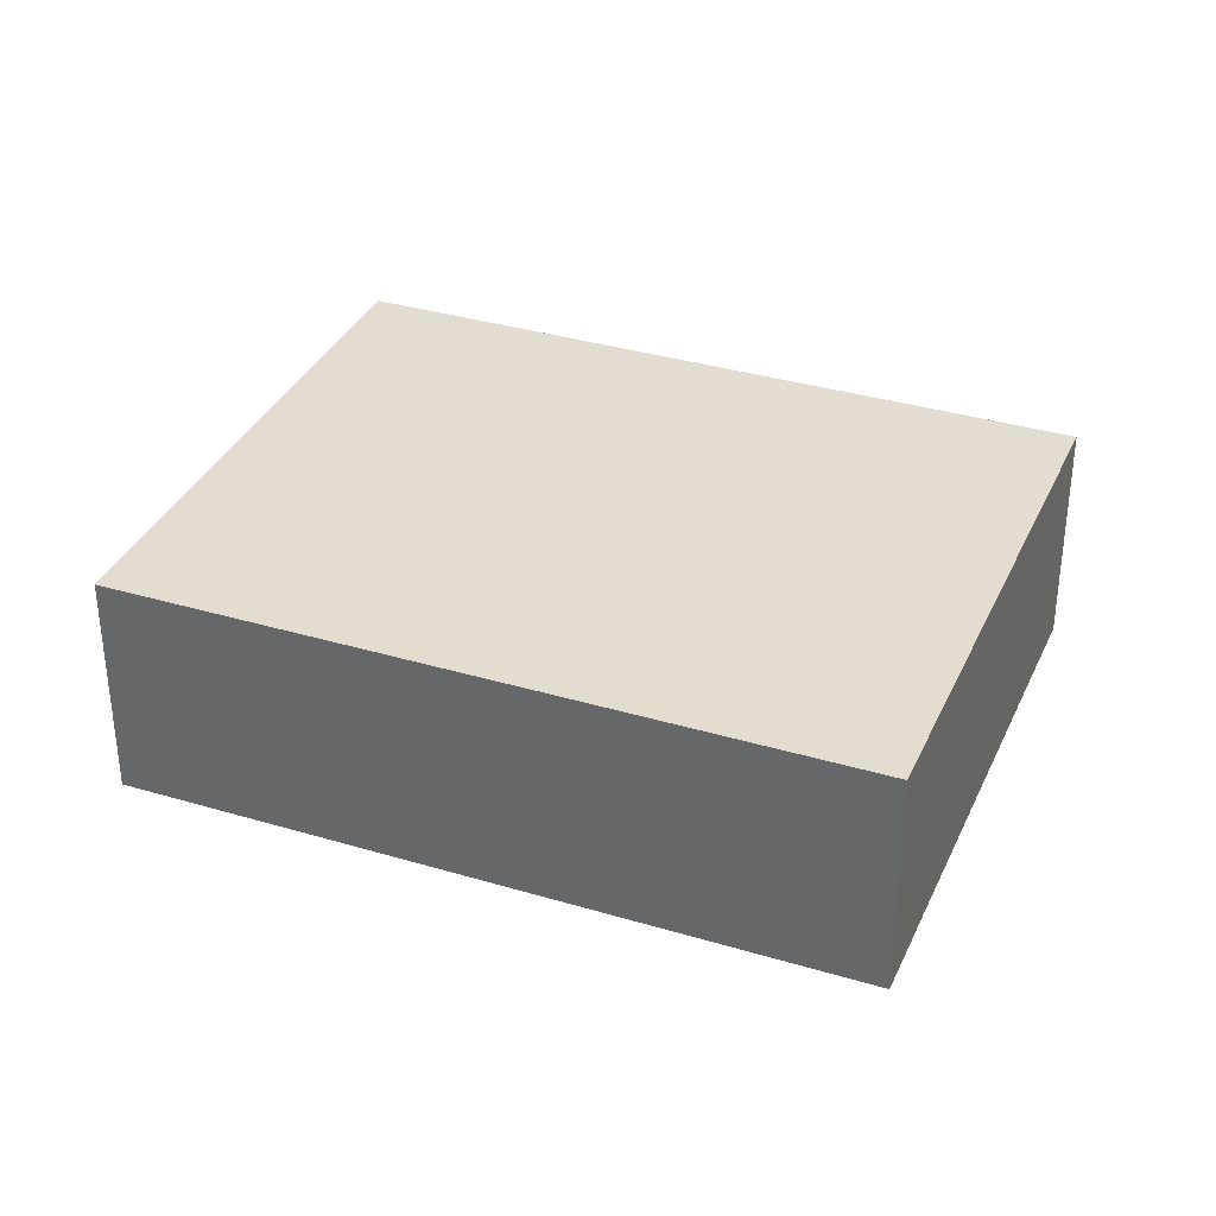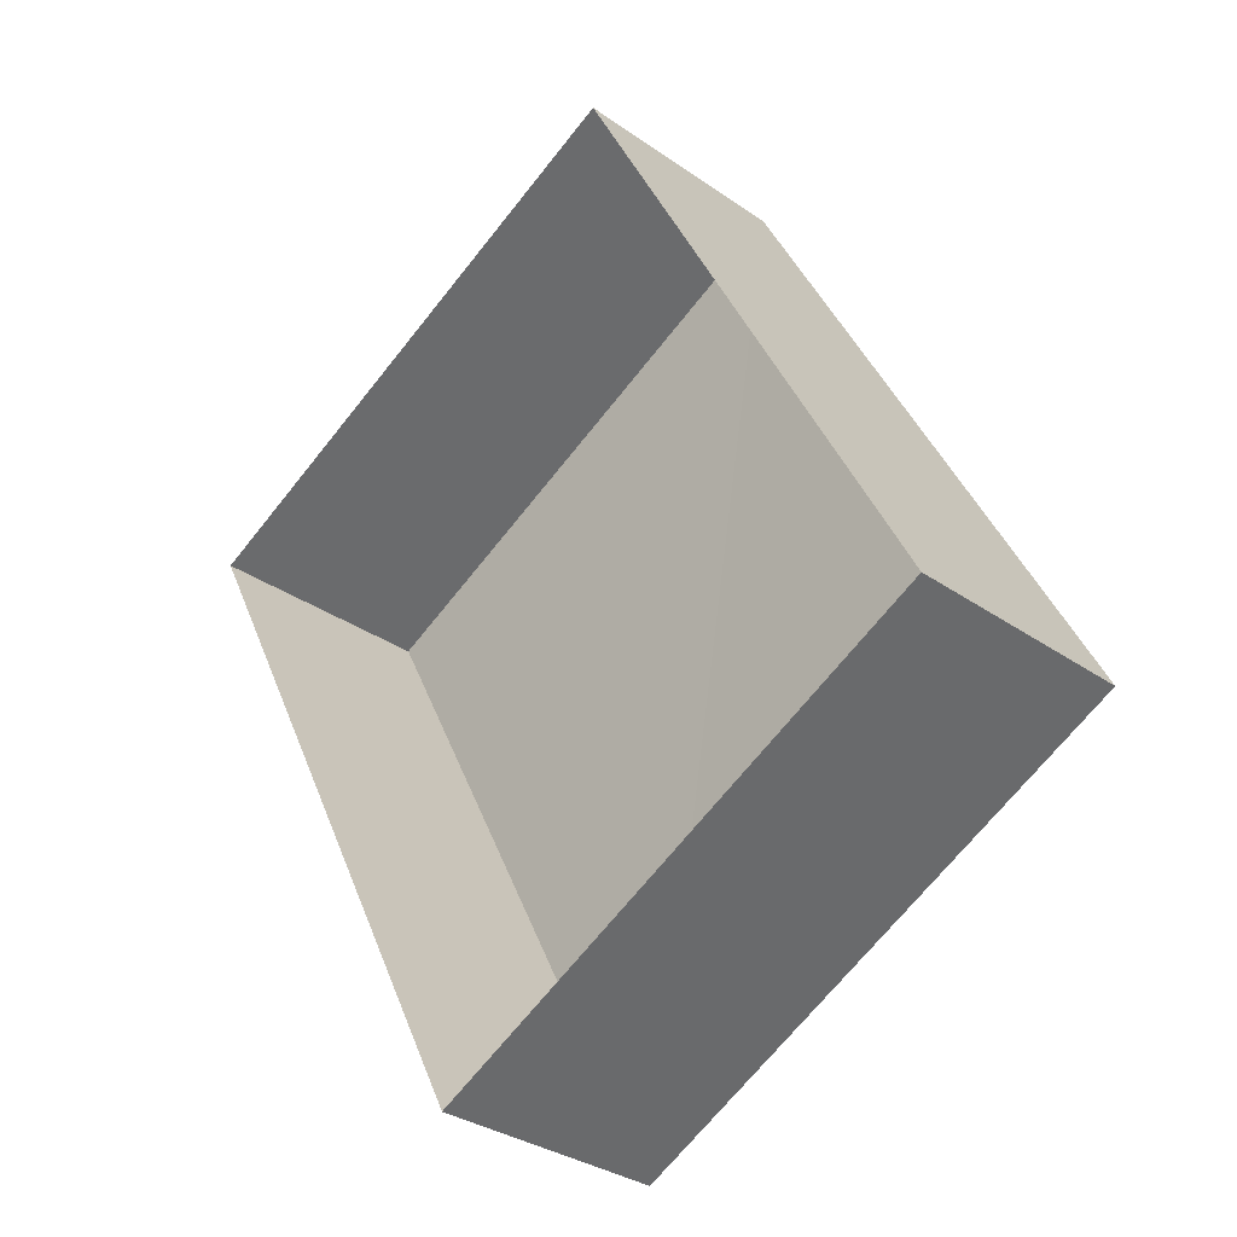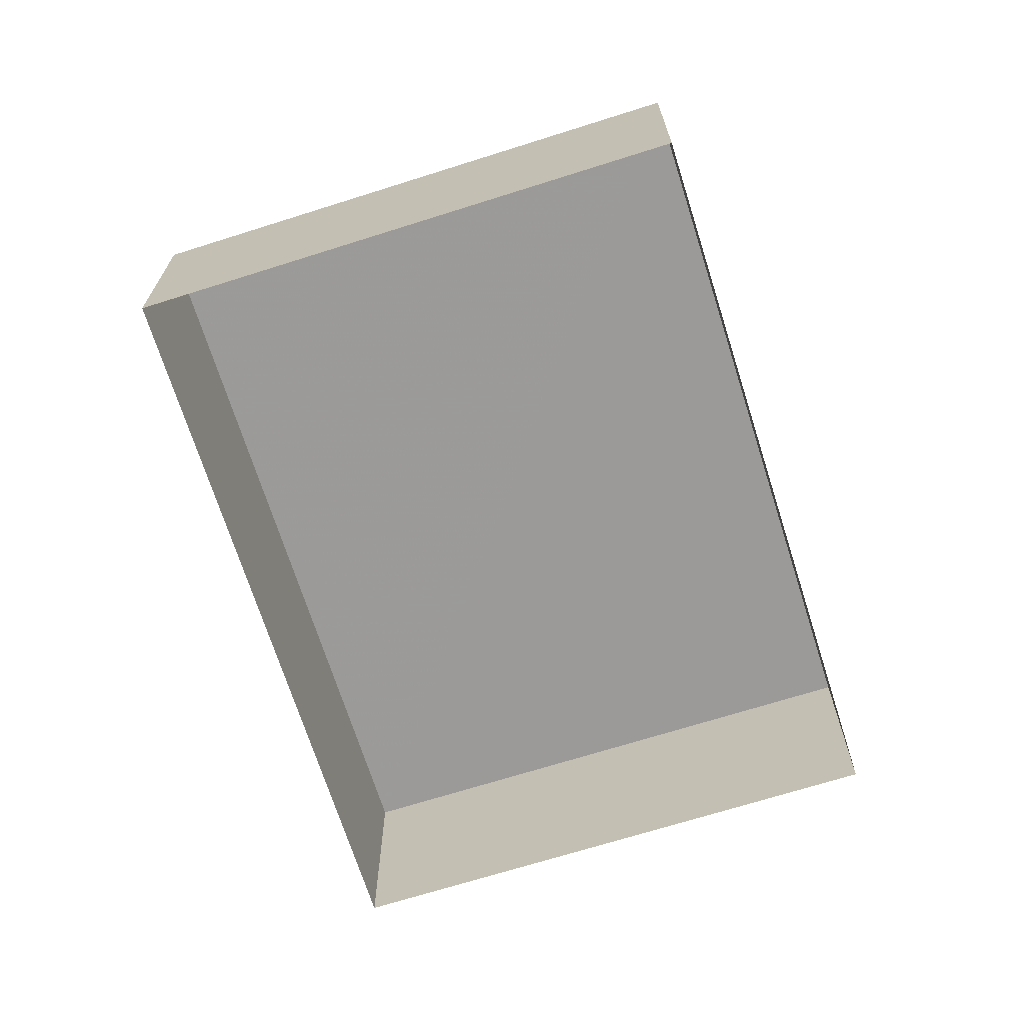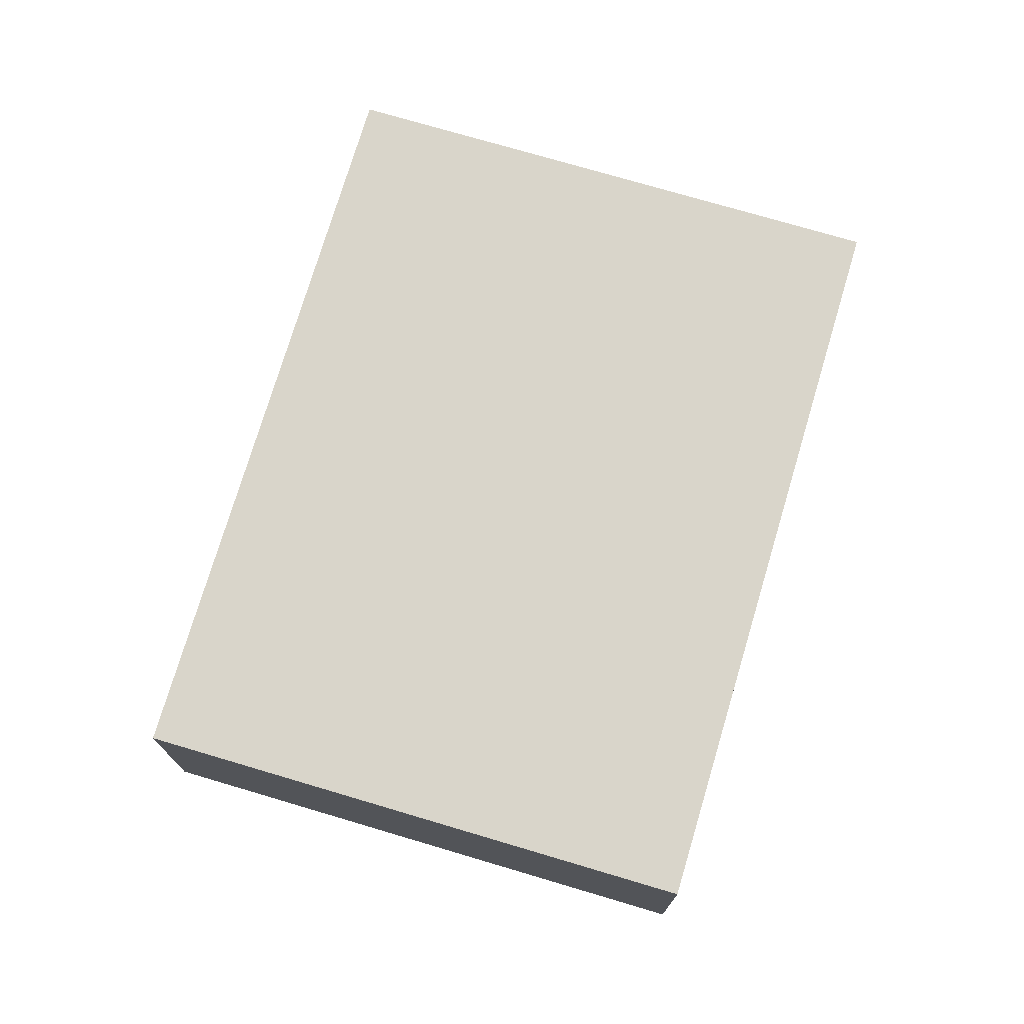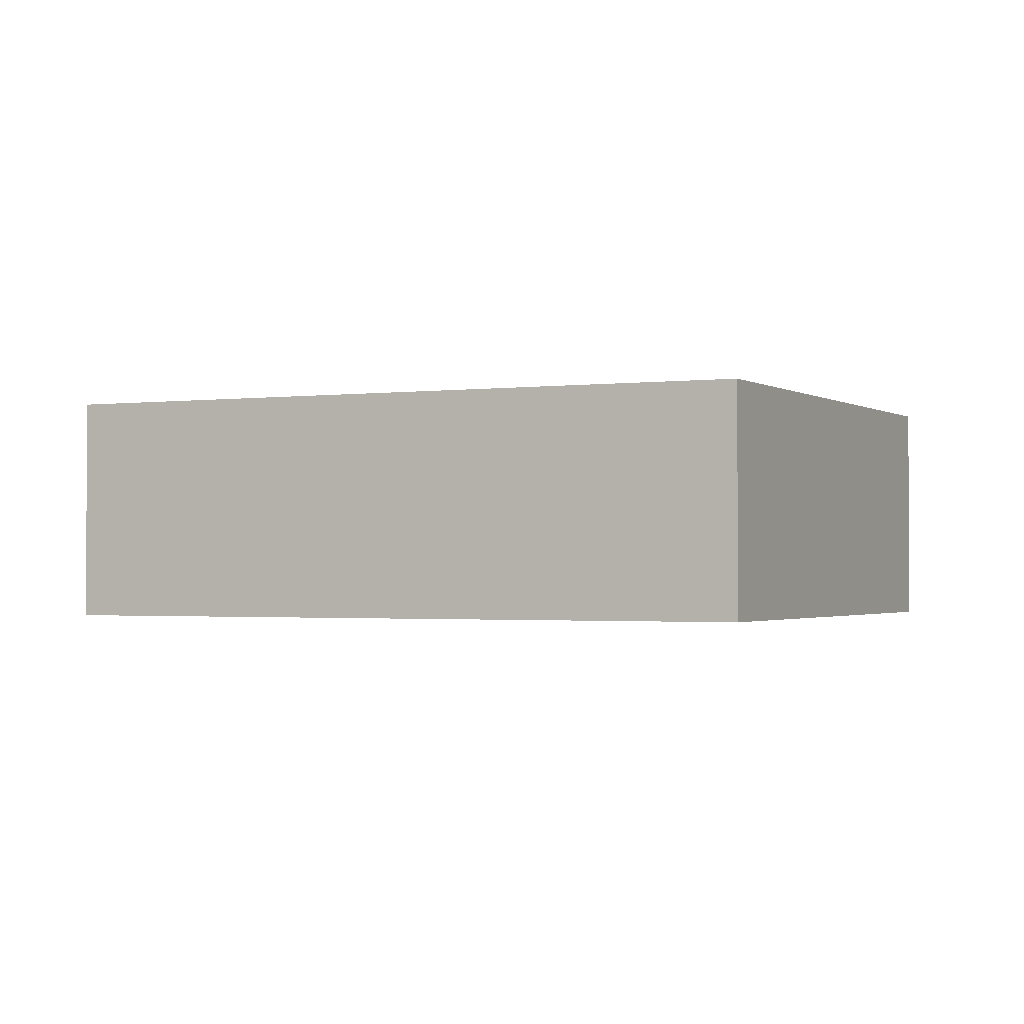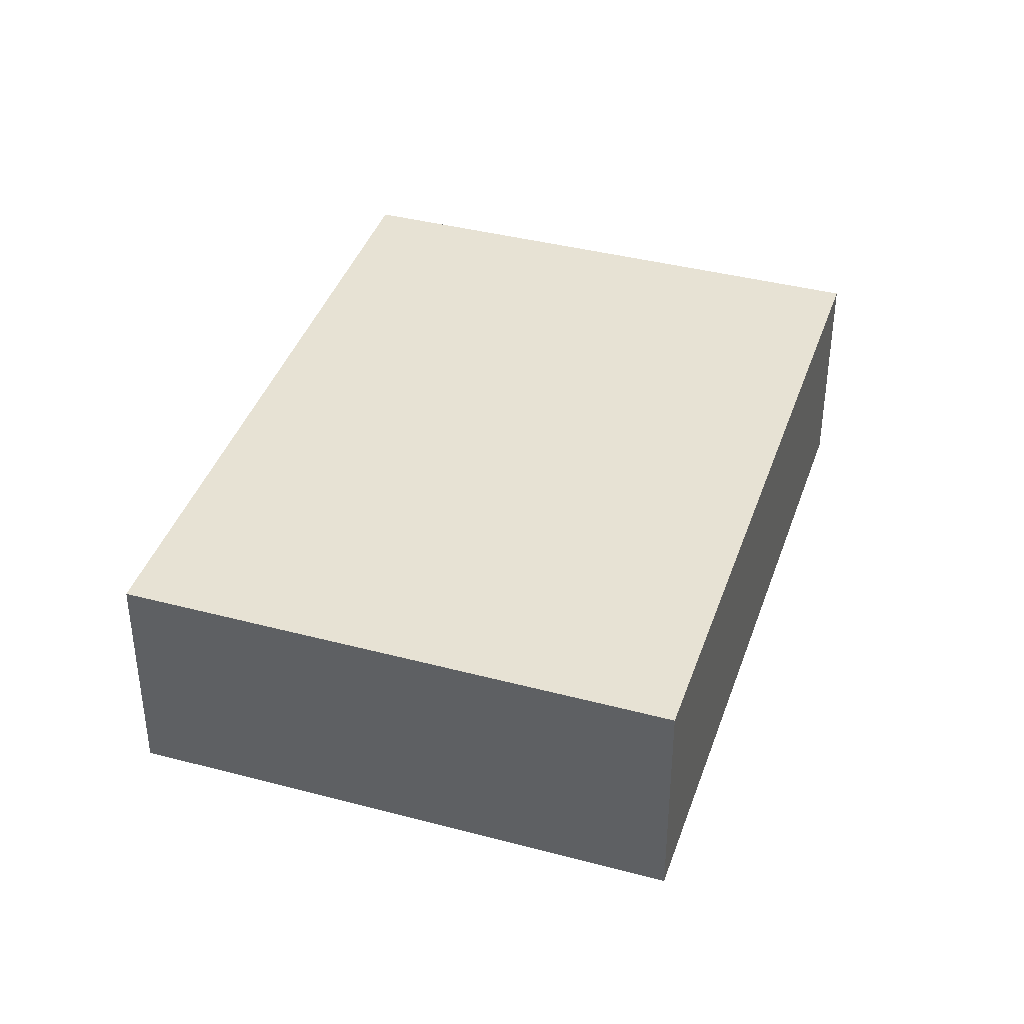
<metadata>
{"format":"obj","ext":"obj","renderer":"f3d","projection":"perspective","resolution":1024,"background":"white","views":[{"elev":35.0,"azim":-95.4,"up":"+Z"},{"elev":-32.1,"azim":-134.4,"up":"+Y"},{"elev":-69.5,"azim":170.2,"up":"+Z"},{"elev":74.6,"azim":-10.8,"up":"+Z"},{"elev":-1.5,"azim":88.7,"up":"+Z"},{"elev":39.8,"azim":170.7,"up":"+Z"}]}
</metadata>
<code>
v -2.209e+05 -1.256e+05 24.6
v -2.209e+05 -1.256e+05 24.6
v -2.209e+05 -1.256e+05 24.6
v -2.209e+05 -1.256e+05 24.6
v -2.209e+05 -1.256e+05 25.81
v -2.209e+05 -1.256e+05 25.81
v -2.209e+05 -1.256e+05 25.81
v -2.209e+05 -1.256e+05 25.81
f 1 2 3
f 4 1 3
f 5 6 7
f 8 5 7
f 8 3 2
f 8 7 3
f 6 4 3
f 7 6 3
f 6 1 4
f 6 5 1
f 8 2 1
f 5 8 1

</code>
